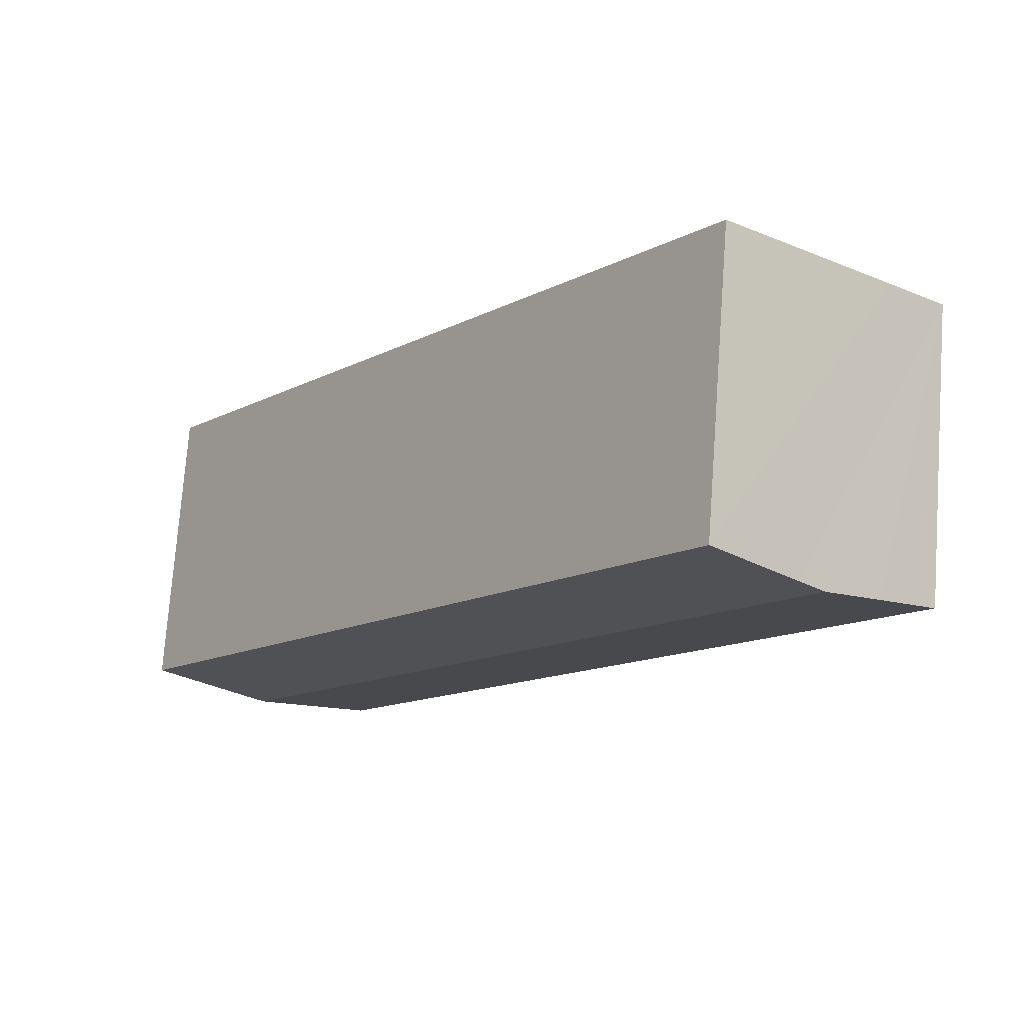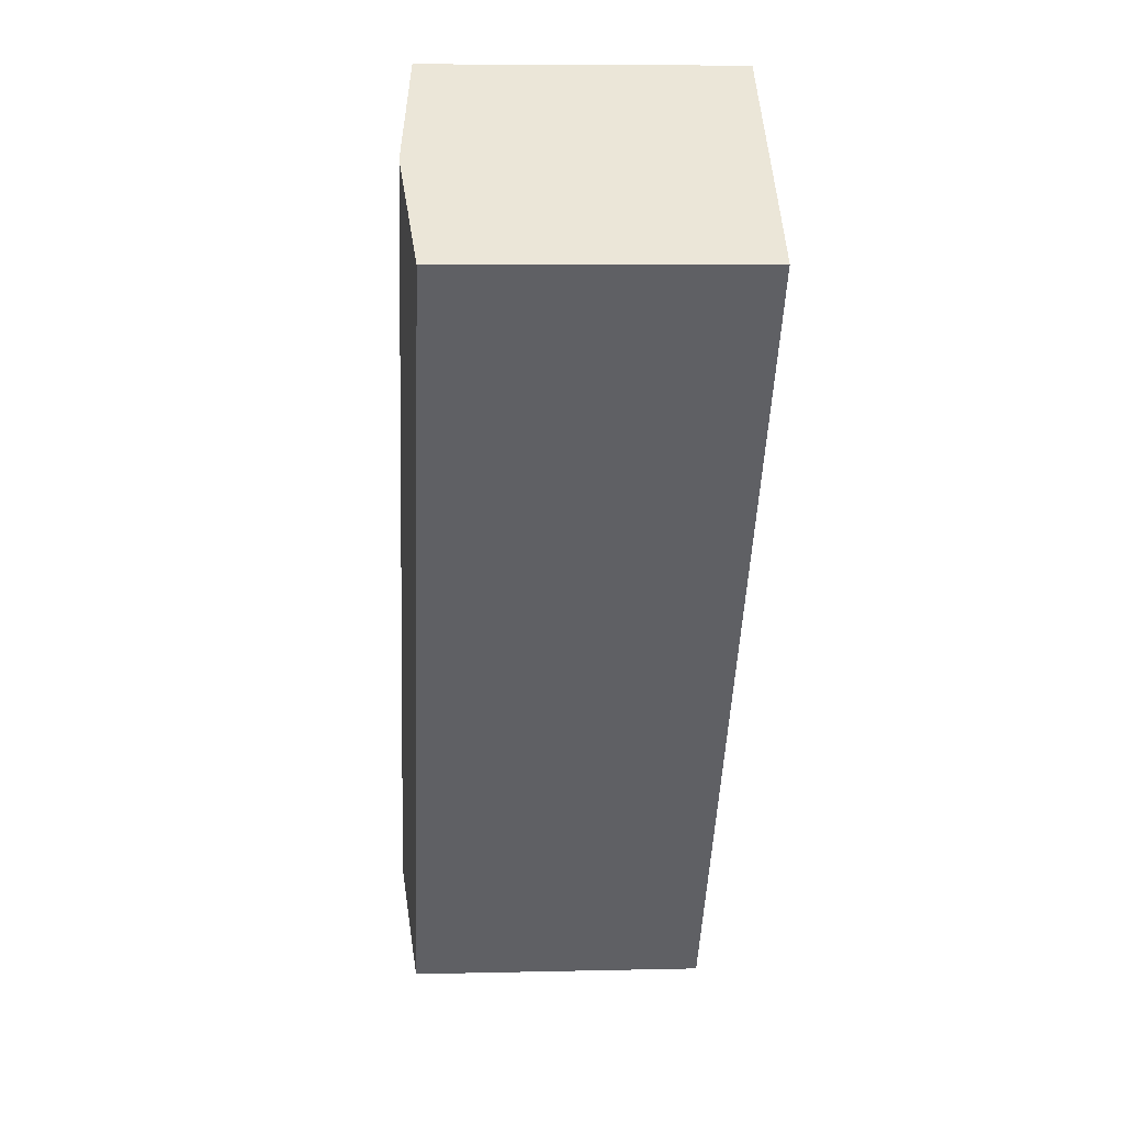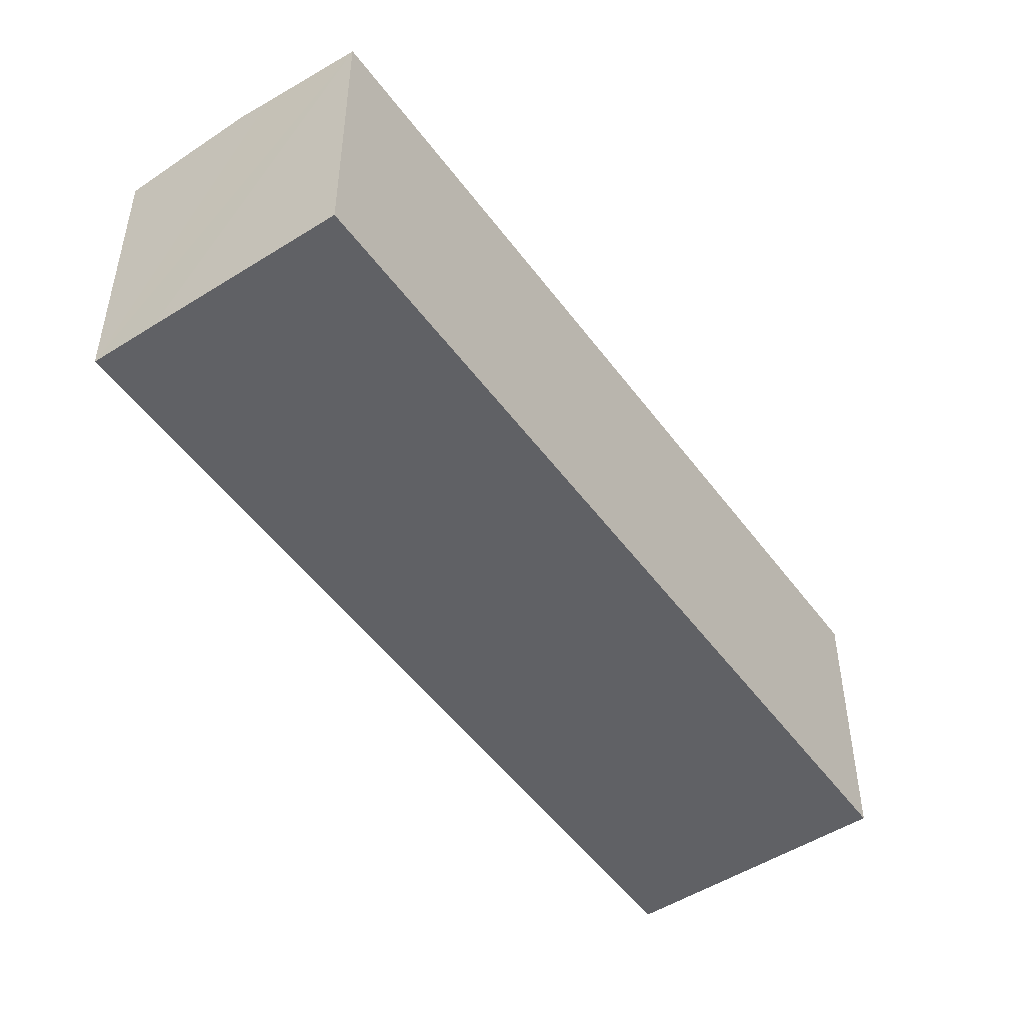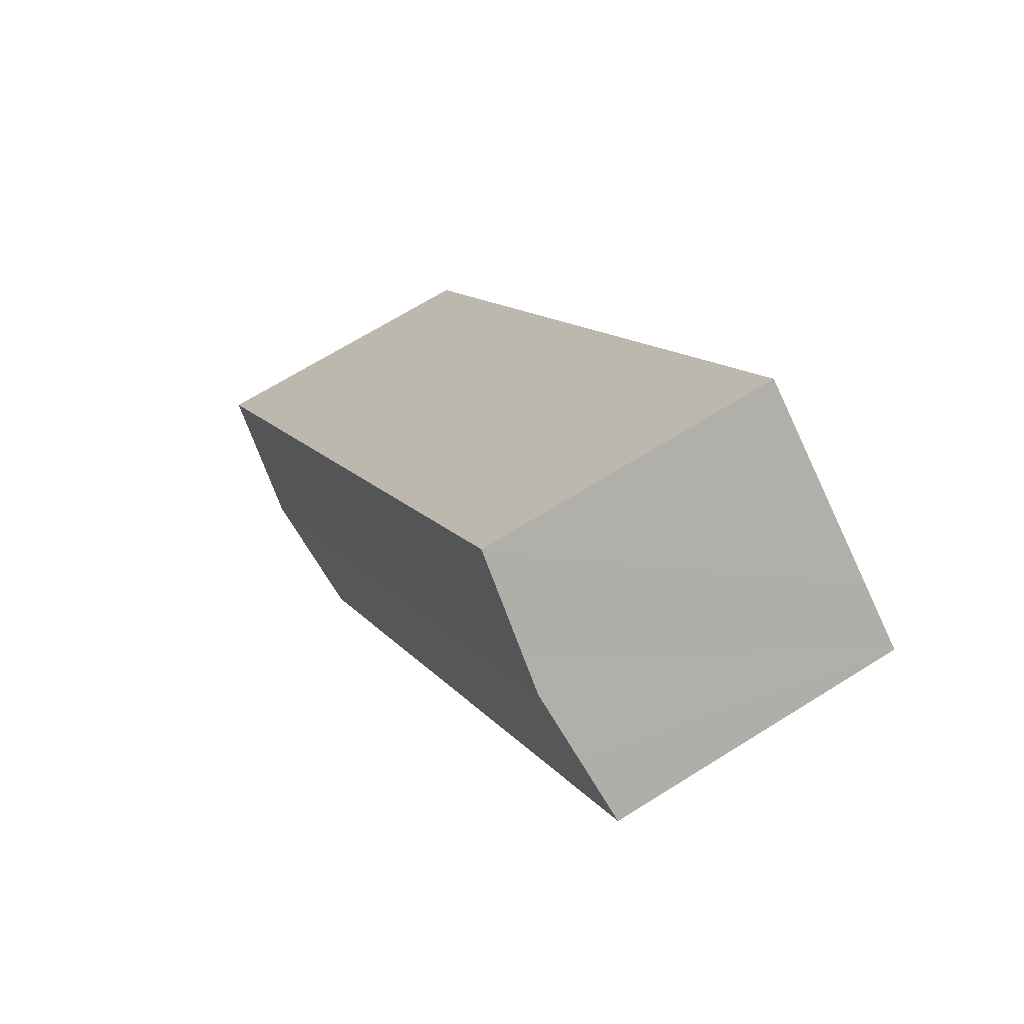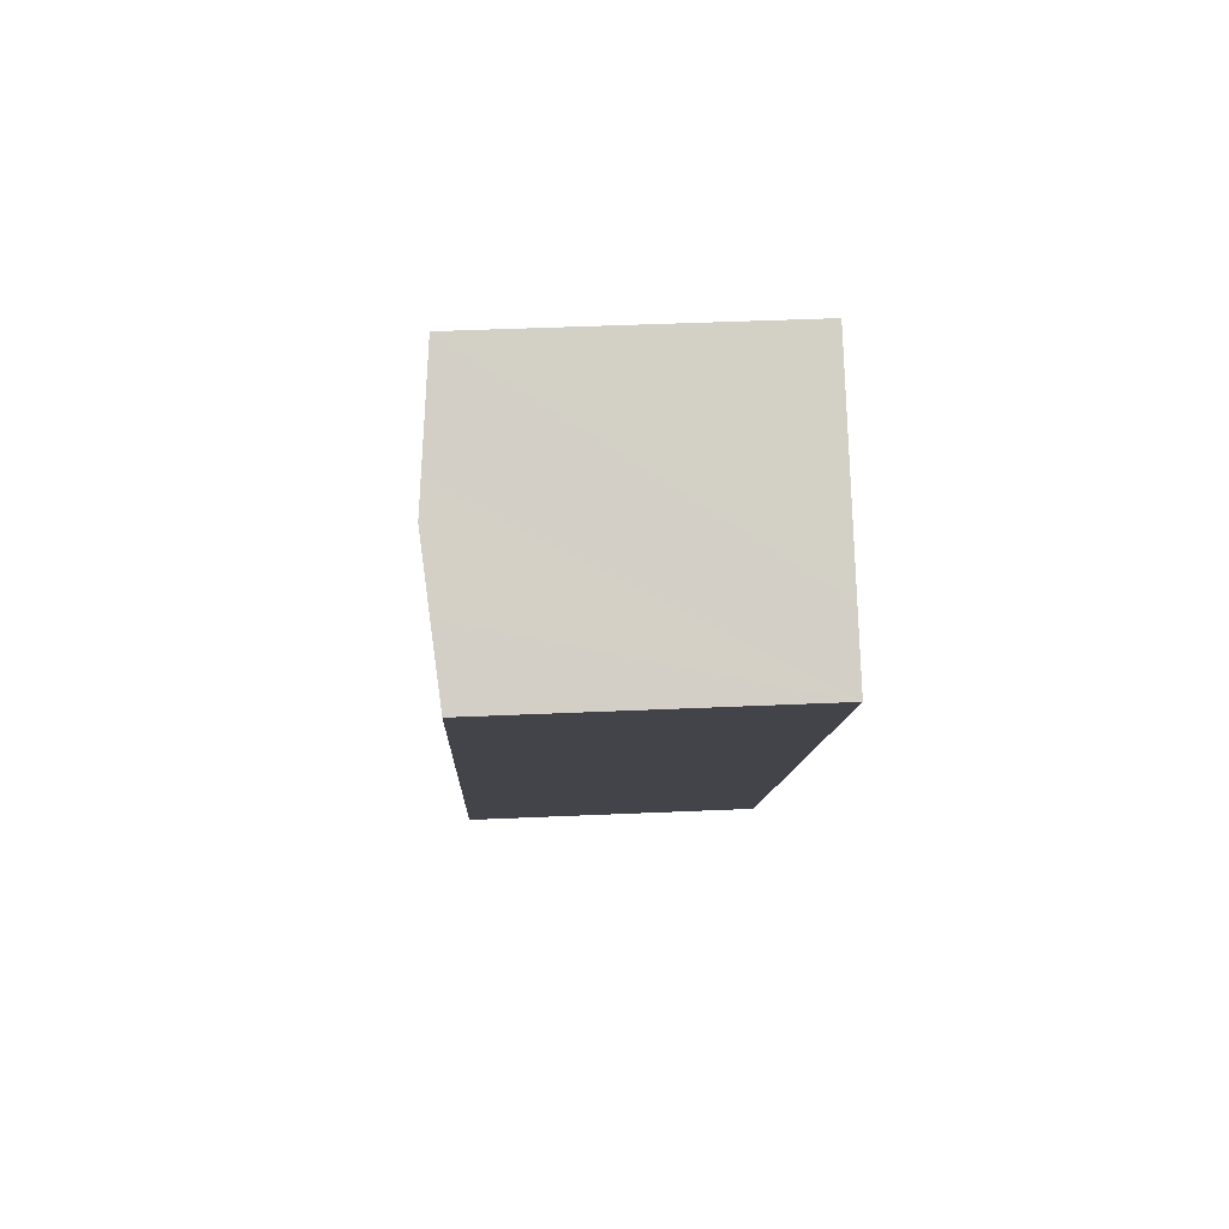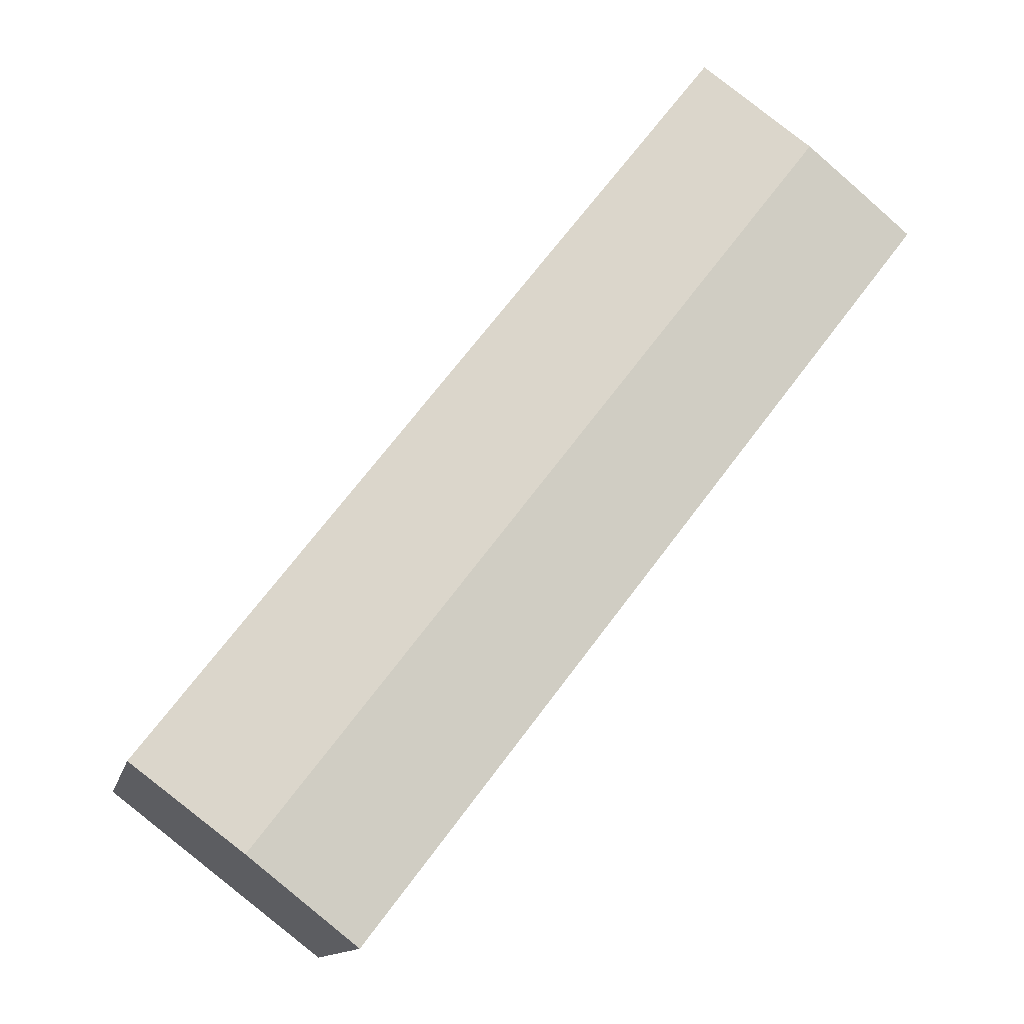
<metadata>
{"format":"obj","ext":"obj","renderer":"f3d","projection":"perspective","resolution":1024,"background":"white","views":[{"elev":74.7,"azim":-175.8,"up":"+Z"},{"elev":7.5,"azim":-93.9,"up":"+Z"},{"elev":-50.3,"azim":-2.7,"up":"+Y"},{"elev":67.3,"azim":-122.2,"up":"+Z"},{"elev":43.9,"azim":-93.0,"up":"+Z"},{"elev":-12.6,"azim":167.8,"up":"+Z"}]}
</metadata>
<code>
v  30.1 15.51 -39.18
v  5.803 16.16 4.438
v  35.88 16.16 -34.72
v  0 15.51 9.494e-16
v  2.939 15.84 2.266
v  41.7 15.5 -30.24
v  7.133 16.01 5.446
v  11.56 15.51 8.862
v  30.1 2.399e-15 -39.18
v  0 0 0
v  2.939 -1.388e-16 2.266
v  11.56 -5.426e-16 8.862
v  5.803 -2.717e-16 4.438
v  7.133 -3.335e-16 5.446
v  41.7 1.851e-15 -30.24
v  35.88 2.126e-15 -34.72
g defaultobject
f 1 2 3
f 2 1 4
f 2 4 5
f 6 7 8
f 7 6 2
f 2 6 3
f 9 4 1
f 4 9 10
f 10 5 4
f 5 10 2
f 2 10 7
f 7 10 8
f 8 10 11
f 8 11 12
f 12 11 13
f 12 13 14
f 12 6 8
f 6 12 15
f 3 9 1
f 9 3 6
f 9 6 16
f 16 6 15
f 12 16 15
f 16 12 14
f 16 14 13
f 16 13 9
f 9 13 11
f 9 11 10

</code>
